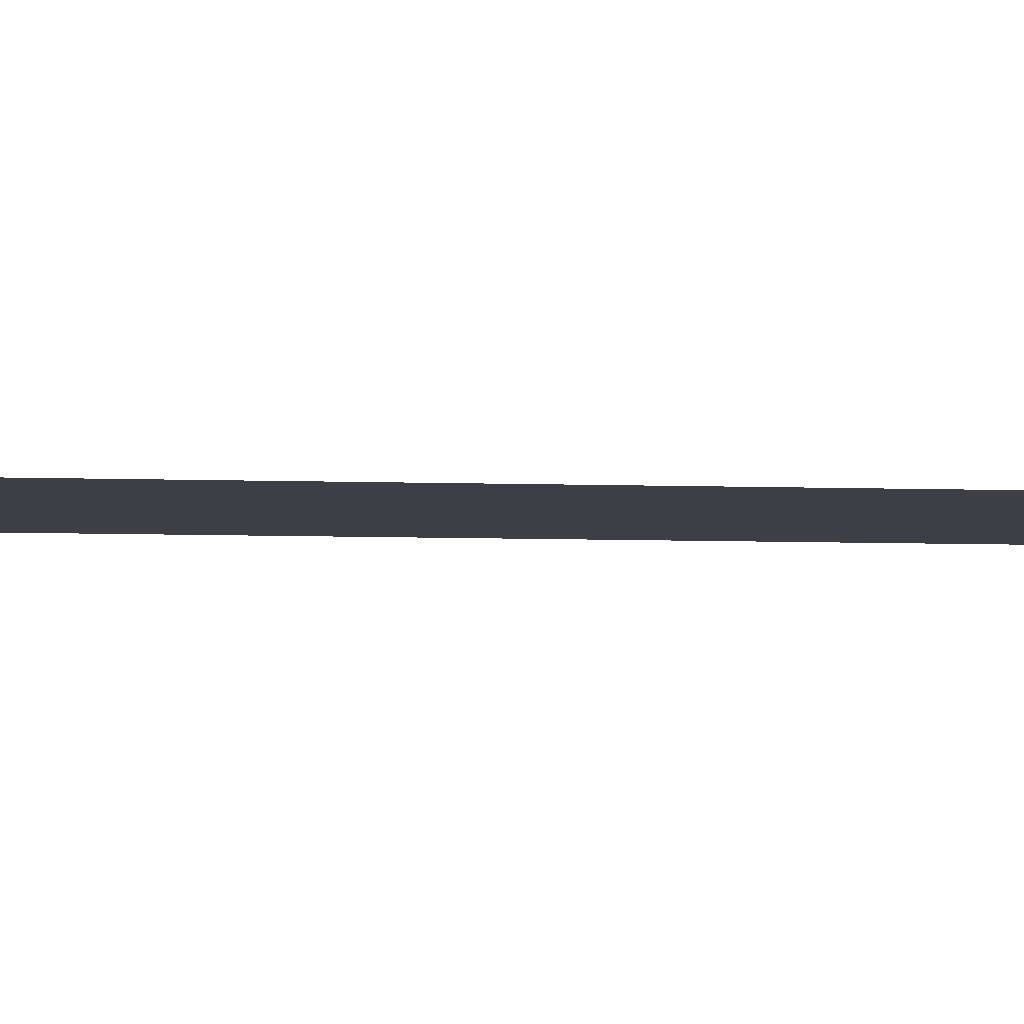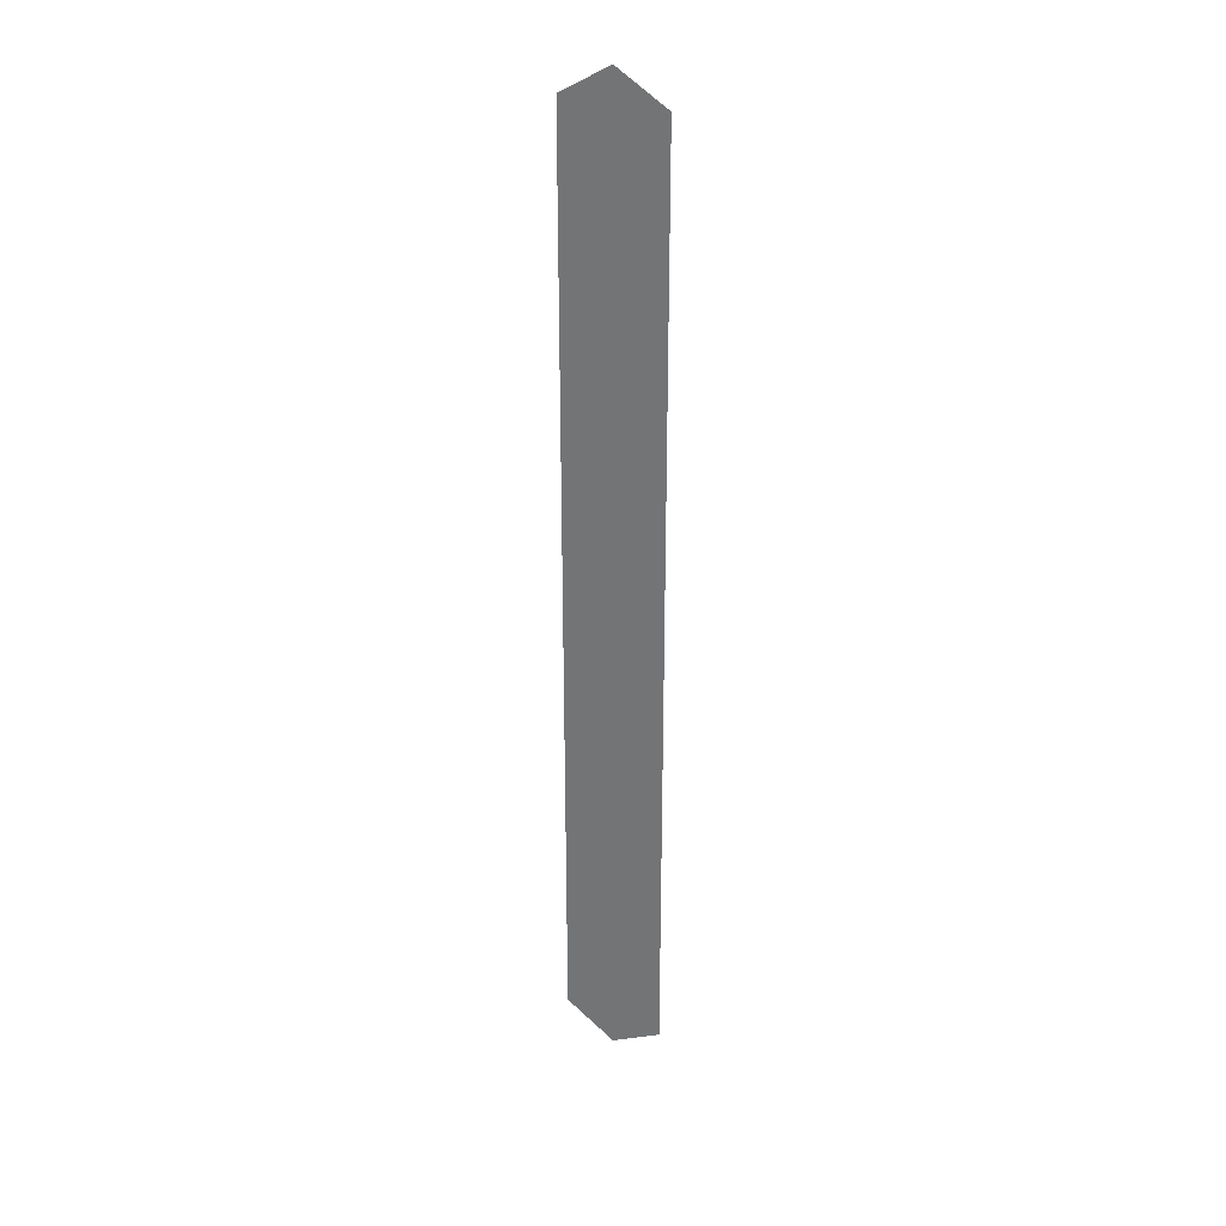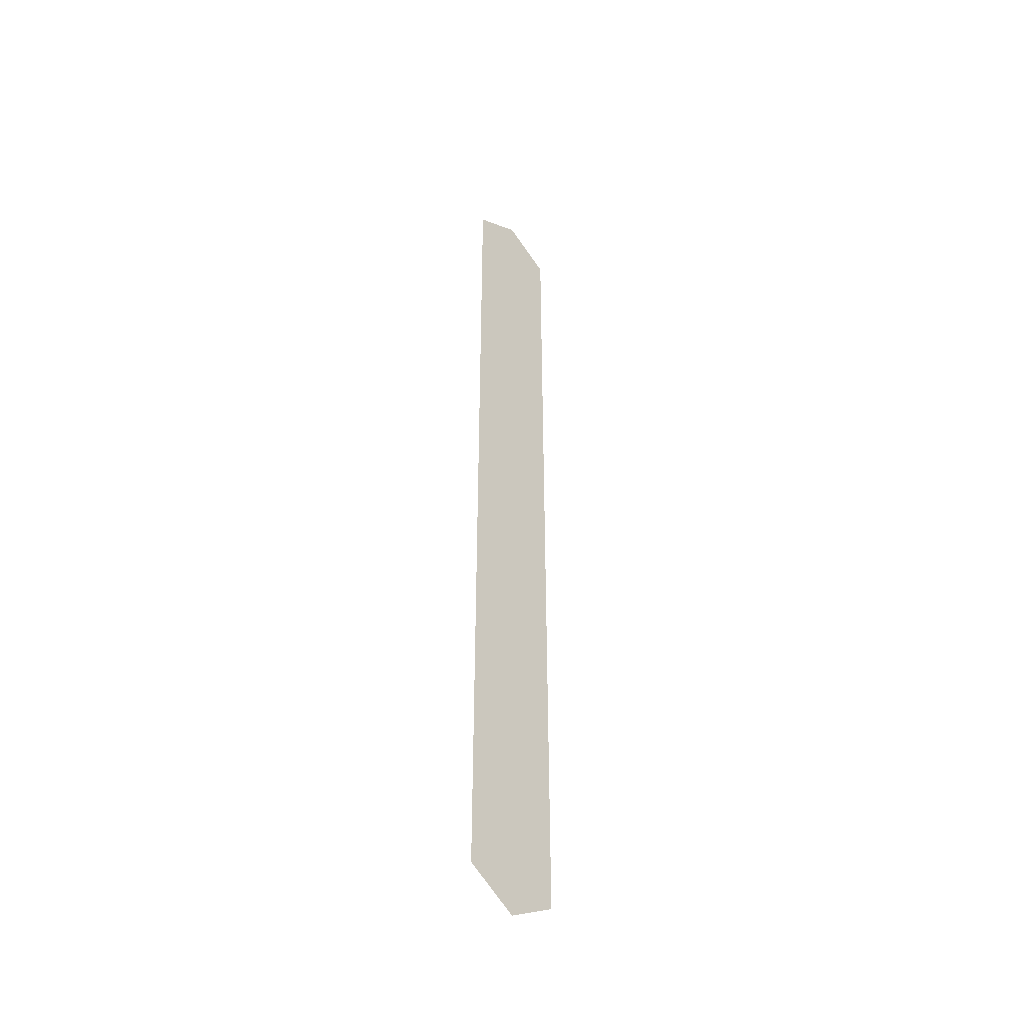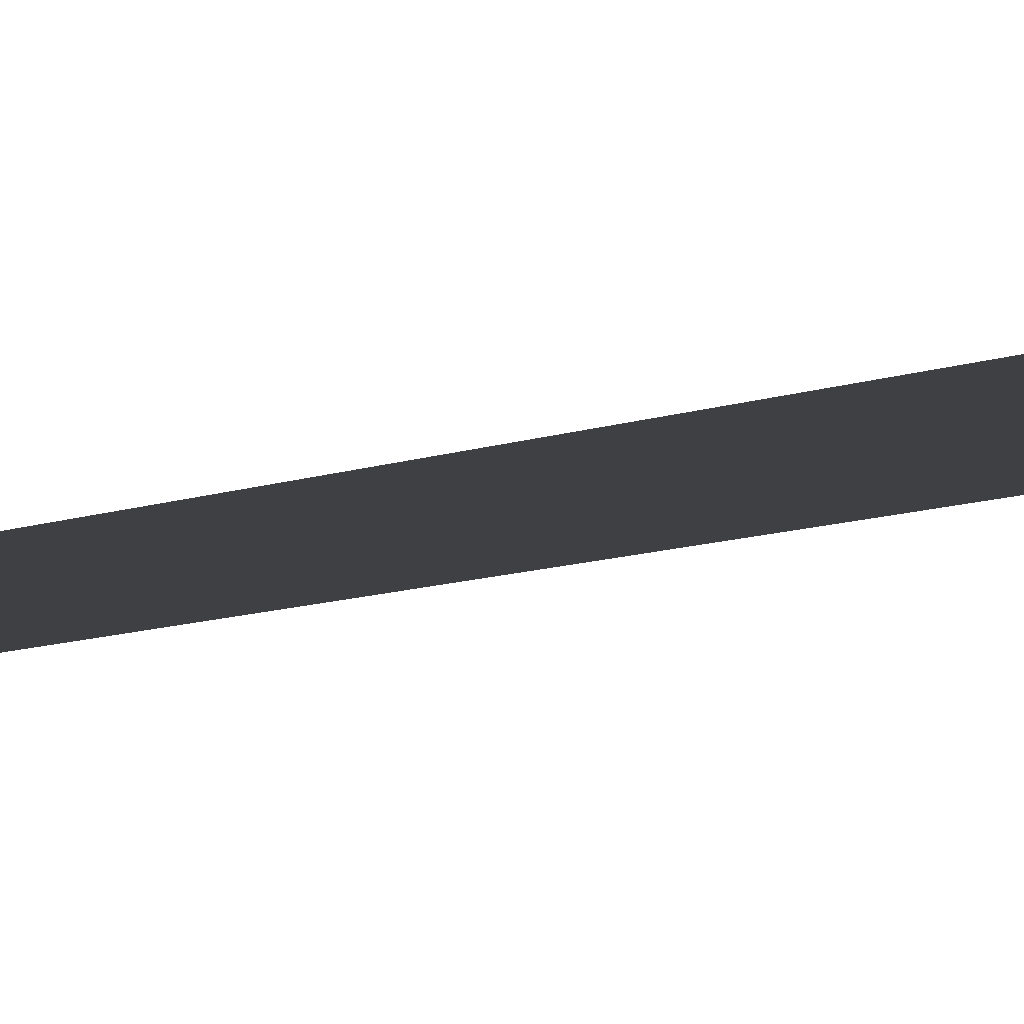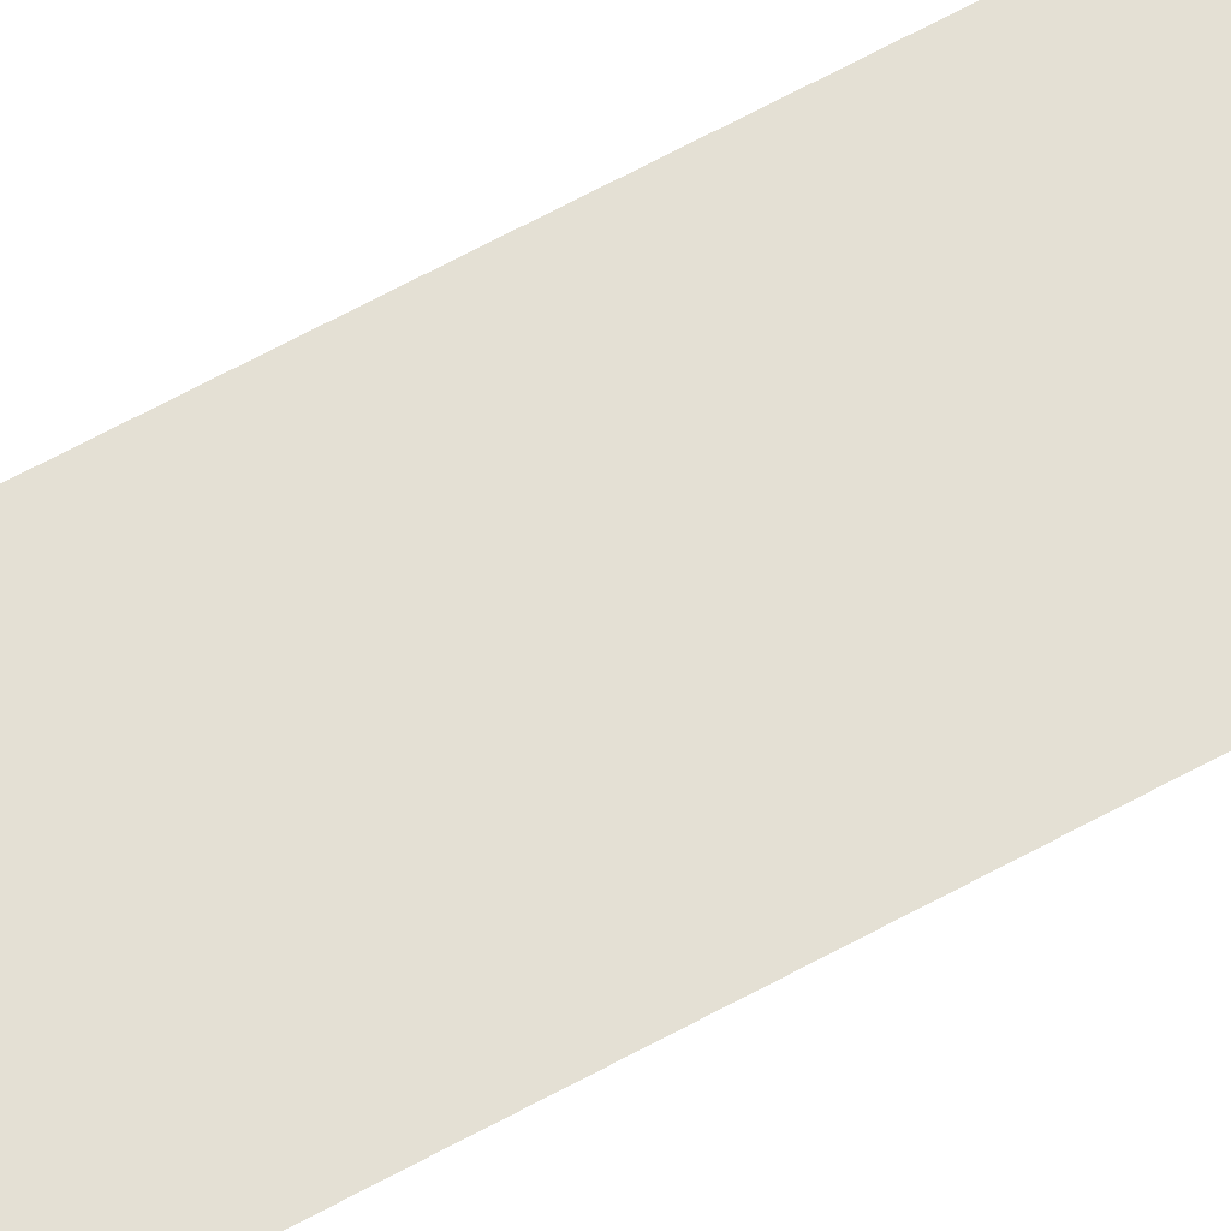
<metadata>
{"format":"obj","ext":"obj","renderer":"f3d","projection":"perspective","resolution":1024,"background":"white","views":[{"elev":-4.4,"azim":-99.0,"up":"+Z"},{"elev":28.9,"azim":-149.3,"up":"+Y"},{"elev":-43.6,"azim":-47.5,"up":"+Y"},{"elev":-5.1,"azim":-28.6,"up":"+Z"},{"elev":66.0,"azim":-118.7,"up":"+Z"}]}
</metadata>
<code>
v -0.2962 -0.8826 5.351
v 0.2962 -0.8826 5.351
v -0.2962 4.268 5.351
v 0.2962 4.268 5.351
v 0 4.437 5.351
v 0 -1.051 5.351
f 6 2 4 5
f 1 6 5 3

</code>
